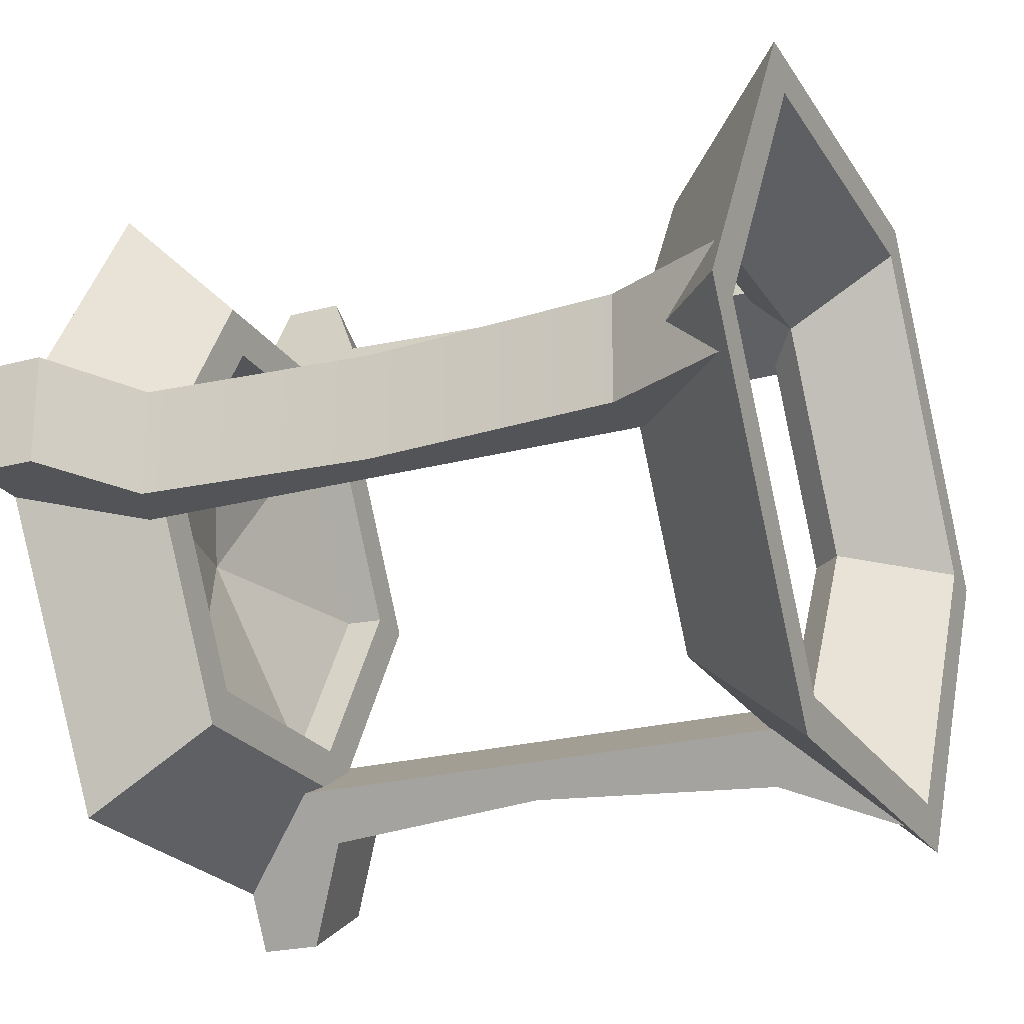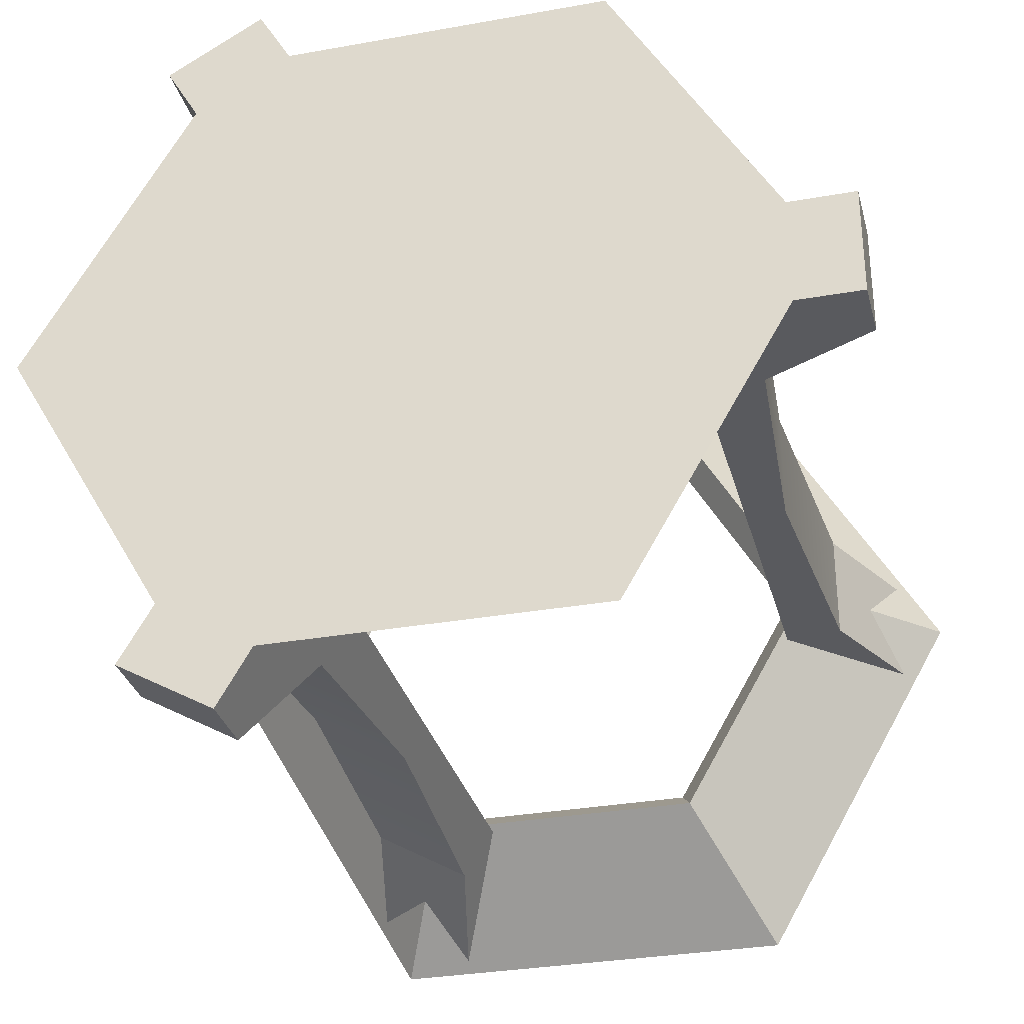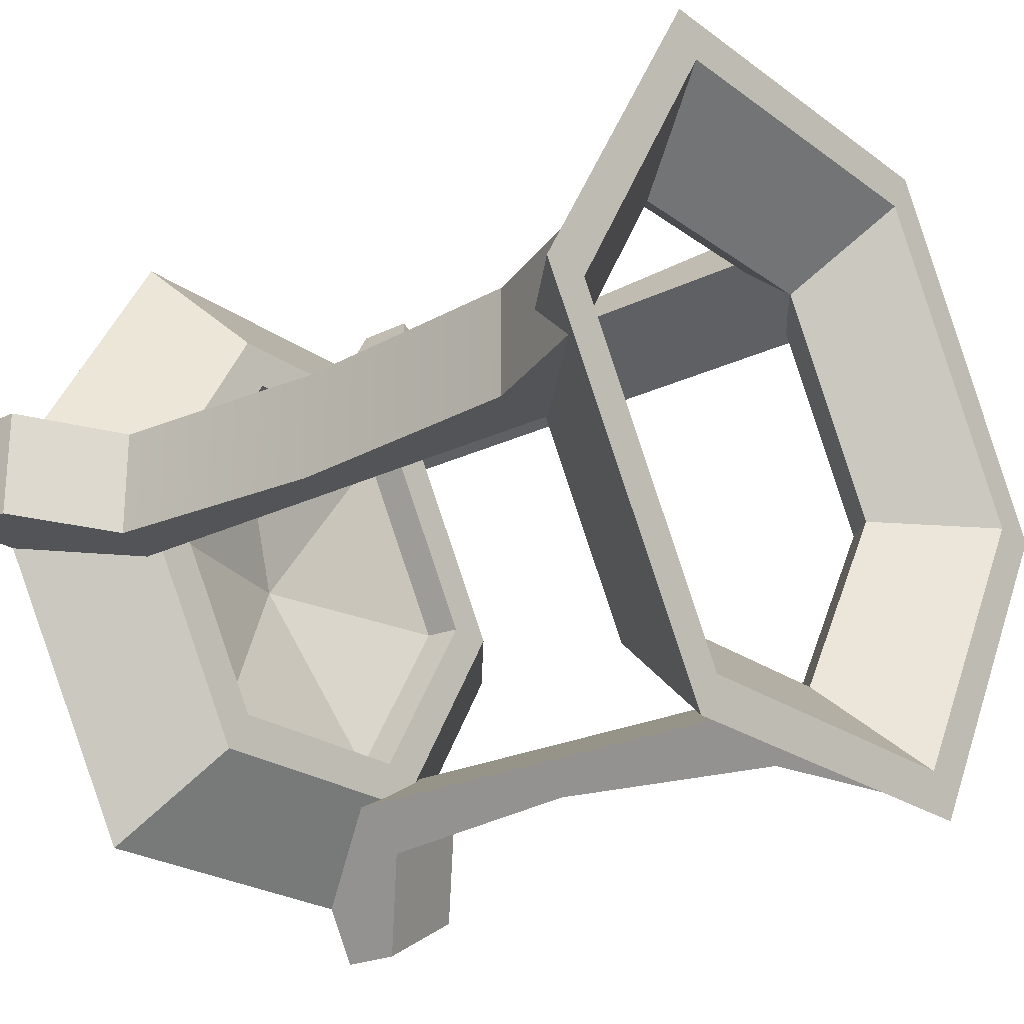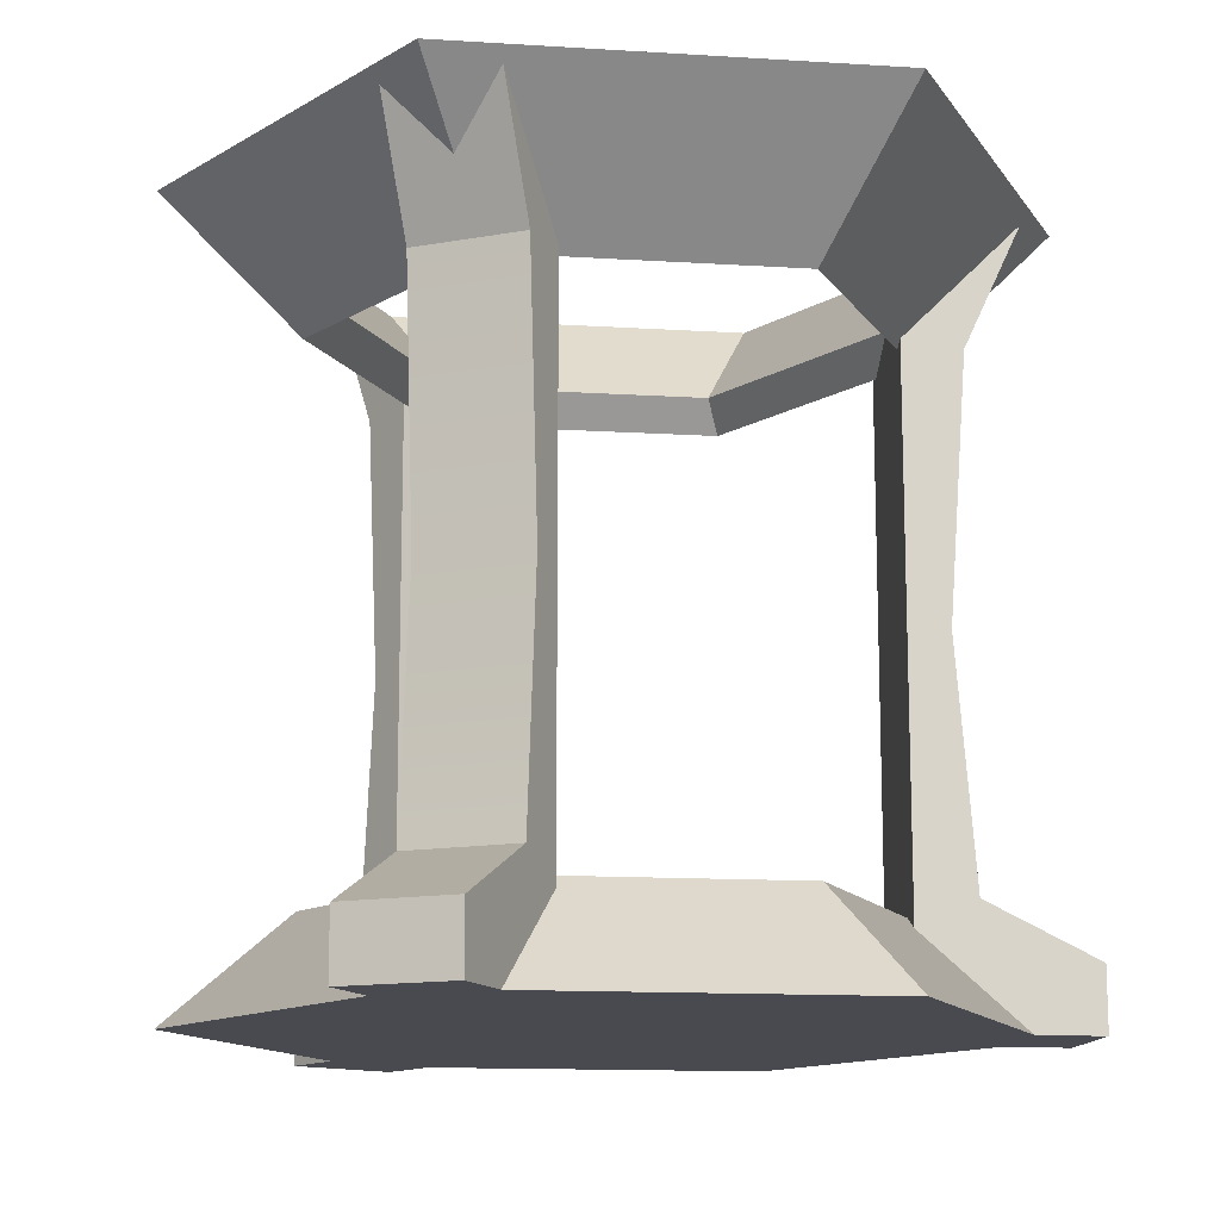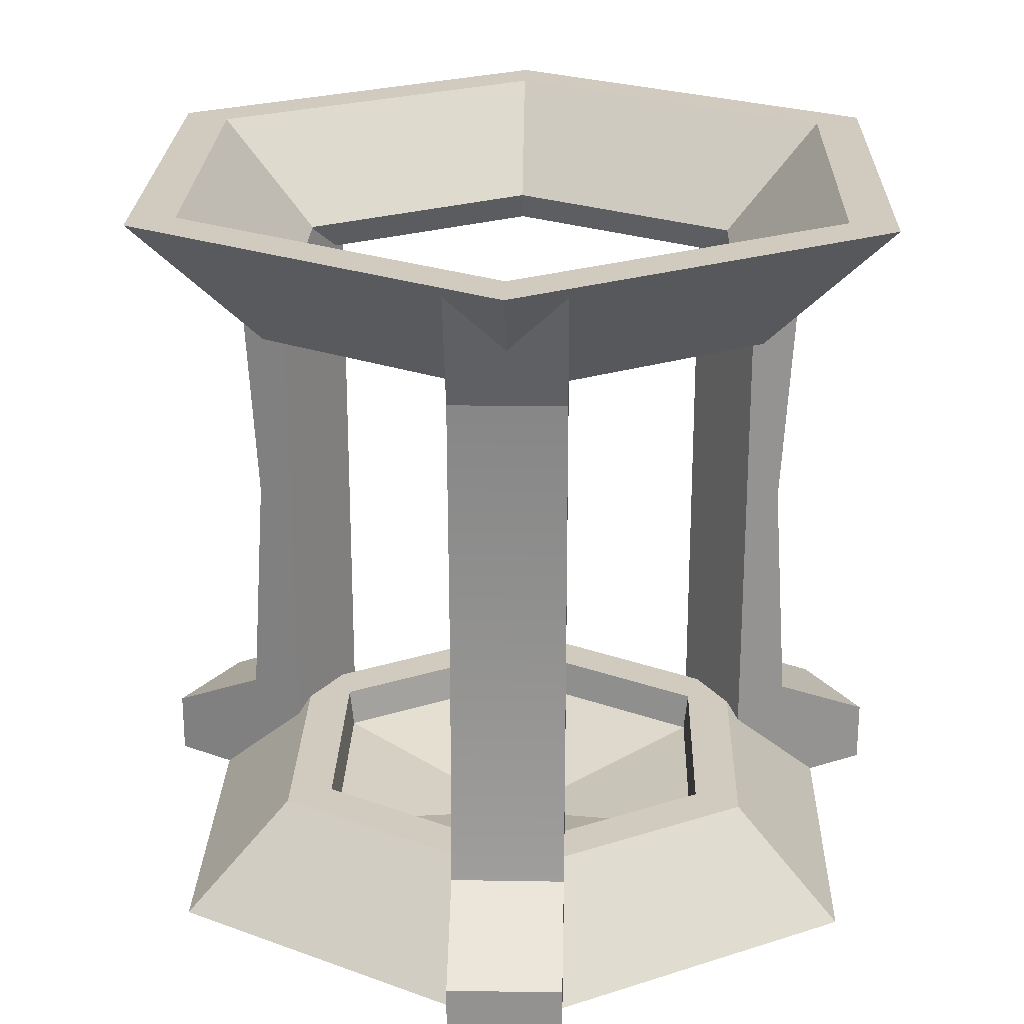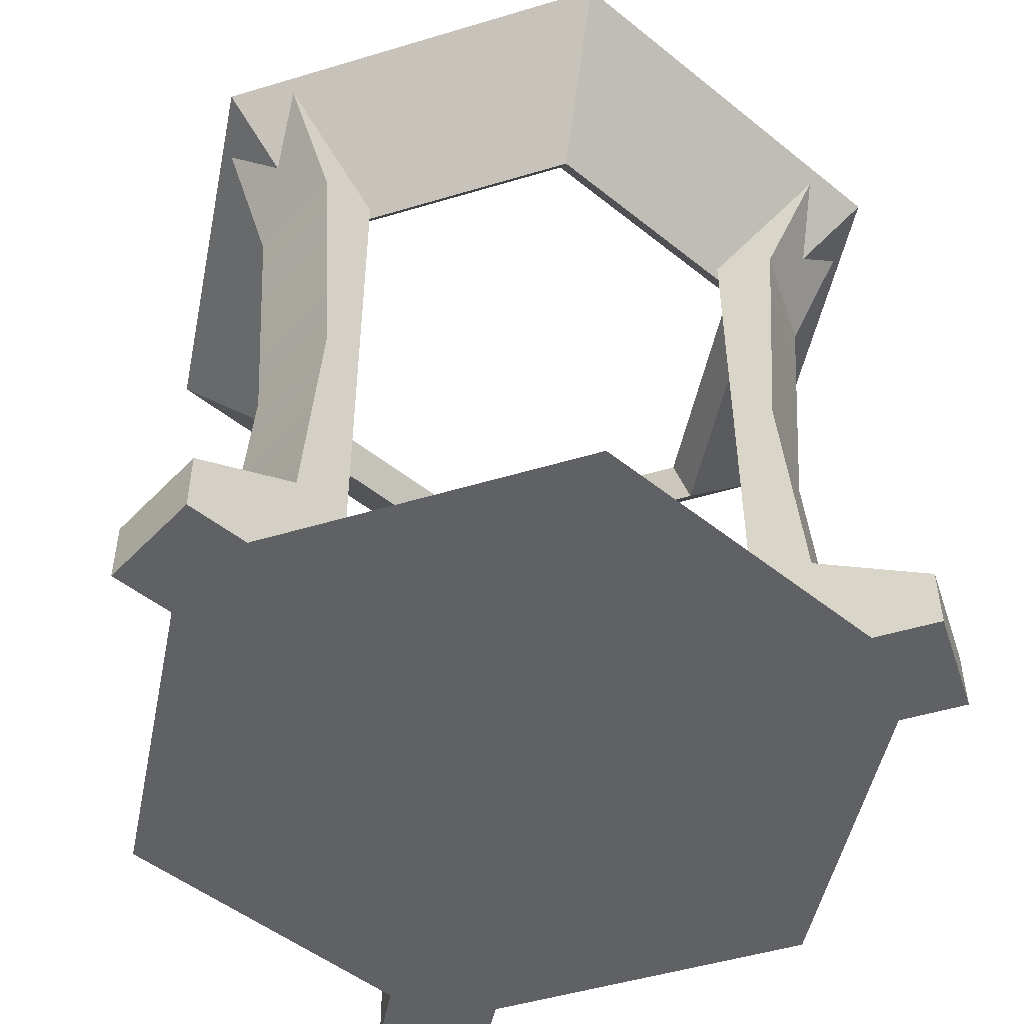
<metadata>
{"format":"obj","ext":"obj","renderer":"f3d","projection":"perspective","resolution":1024,"background":"white","views":[{"elev":-23.2,"azim":114.5,"up":"+Z"},{"elev":-31.4,"azim":14.3,"up":"+Z"},{"elev":-23.3,"azim":129.5,"up":"+Z"},{"elev":-13.6,"azim":112.0,"up":"+Y"},{"elev":23.4,"azim":-148.4,"up":"+Y"},{"elev":-49.6,"azim":-101.6,"up":"+Y"}]}
</metadata>
<code>
v 31.07 0 4.044
v 31.07 0 -4.044
v 31.07 4.622 4.044
v 31.07 4.622 -4.044
v 18.66 0 4.044
v 18.66 0 -4.044
v 22.98 8.589 4.044
v 22.98 8.589 -4.044
v 22.98 45.17 4.044
v 22.98 45.17 -4.044
v 18.66 47.51 -4.044
v 18.66 47.51 4.044
v 21.62 26.07 4.044
v 21.62 26.07 -4.044
v 18.66 26.07 -4.044
v 18.66 26.07 4.044
v 27.15 54.25 4.044
v 27.15 54.25 -4.044
v -12.03 0 -28.93
v -19.04 0 -24.88
v -12.03 4.622 -28.93
v -19.04 4.622 -24.88
v -5.825 0 -18.18
v -12.83 0 -14.13
v -7.988 8.589 -21.92
v -14.99 8.589 -17.88
v -7.988 45.17 -21.92
v -14.99 45.17 -17.88
v -12.83 47.51 -14.13
v -5.825 47.51 -18.18
v -7.31 26.07 -20.75
v -14.31 26.07 -16.71
v -12.83 26.07 -14.13
v -5.825 26.07 -18.18
v -10.07 54.25 -25.54
v -17.08 54.25 -21.49
v -19.04 0 24.88
v -12.03 0 28.93
v -19.04 4.622 24.88
v -12.03 4.622 28.93
v -12.83 0 14.13
v -5.825 0 18.18
v -14.99 8.589 17.88
v -7.988 8.589 21.92
v -14.99 45.17 17.88
v -7.988 45.17 21.92
v -5.825 47.51 18.18
v -12.83 47.51 14.13
v -14.31 26.07 16.71
v -7.31 26.07 20.75
v -5.825 26.07 18.18
v -12.83 26.07 14.13
v -17.08 54.25 21.49
v -10.07 54.25 25.54
v 14.29 0 -24.74
v -14.29 0 -24.74
v -28.57 0 -3e-06
v -14.29 0 24.74
v 14.29 0 24.74
v 28.57 0 1e-06
v 10 7.469 -17.32
v -10 7.469 -17.32
v -20 7.469 -2e-06
v -10 7.469 17.32
v 10 7.469 17.32
v 20 7.469 1e-06
v 7.981 4.639 -13.82
v -7.981 4.639 -13.82
v -15.96 4.639 -2e-06
v -7.981 4.639 13.82
v 7.981 4.639 13.82
v 15.96 4.639 1e-06
v 1e-06 0.9858 -0
v 8.155 7.469 -14.12
v -8.155 7.469 -14.12
v -16.31 7.469 -2e-06
v -8.155 7.469 14.12
v 8.155 7.469 14.12
v 16.31 7.469 1e-06
v 13.27 54.98 22.99
v -13.27 54.98 22.99
v -26.54 54.98 3e-06
v -13.27 54.98 -22.99
v 13.27 54.98 -22.99
v 26.54 54.98 -1e-06
v 9.289 47.51 16.09
v -9.289 47.51 16.09
v -18.58 47.51 2e-06
v -9.289 47.51 -16.09
v 9.289 47.51 -16.09
v 18.58 47.51 -1e-06
v 15.15 54.98 26.24
v -15.15 54.98 26.24
v -10.24 45.17 17.73
v 10.24 45.17 17.73
v -30.3 54.98 6e-06
v -20.47 45.17 2e-06
v -15.15 54.98 -26.24
v -10.24 45.17 -17.73
v 15.15 54.98 -26.24
v 10.24 45.17 -17.73
v 30.3 54.98 -6e-06
v 20.47 45.17 -2e-06
f 1 2 4 3
f 3 4 8 7
f 2 6 8 4
f 5 6 2 1
f 7 5 1 3
f 13 14 10 9
f 14 15 11 10
f 15 16 12 11
f 16 13 9 12
f 7 8 14 13
f 8 6 15 14
f 6 5 16 15
f 5 7 13 16
f 9 10 18 17
f 10 11 18
f 12 9 17
f 19 20 22 21
f 21 22 26 25
f 20 24 26 22
f 23 24 20 19
f 25 23 19 21
f 31 32 28 27
f 32 33 29 28
f 33 34 30 29
f 34 31 27 30
f 25 26 32 31
f 26 24 33 32
f 24 23 34 33
f 23 25 31 34
f 27 28 36 35
f 28 29 36
f 30 27 35
f 37 38 40 39
f 39 40 44 43
f 38 42 44 40
f 41 42 38 37
f 43 41 37 39
f 49 50 46 45
f 50 51 47 46
f 51 52 48 47
f 52 49 45 48
f 43 44 50 49
f 44 42 51 50
f 42 41 52 51
f 41 43 49 52
f 45 46 54 53
f 46 47 54
f 48 45 53
f 55 56 62 61
f 56 57 63 62
f 57 58 64 63
f 58 59 65 64
f 59 60 66 65
f 60 55 61 66
f 55 60 59 58 57 56
f 74 75 68 67
f 75 76 69 68
f 76 77 70 69
f 77 78 71 70
f 78 79 72 71
f 79 74 67 72
f 67 68 73
f 68 69 73
f 69 70 73
f 70 71 73
f 71 72 73
f 72 67 73
f 61 62 75 74
f 62 63 76 75
f 63 64 77 76
f 64 65 78 77
f 65 66 79 78
f 66 61 74 79
f 92 93 94 95
f 93 96 97 94
f 96 98 99 97
f 98 100 101 99
f 100 102 103 101
f 102 92 95 103
f 80 86 87 81
f 81 87 88 82
f 82 88 89 83
f 83 89 90 84
f 84 90 91 85
f 85 91 86 80
f 80 81 93 92
f 87 86 95 94
f 81 82 96 93
f 88 87 94 97
f 82 83 98 96
f 89 88 97 99
f 83 84 100 98
f 90 89 99 101
f 84 85 102 100
f 91 90 101 103
f 85 80 92 102
f 86 91 103 95

</code>
